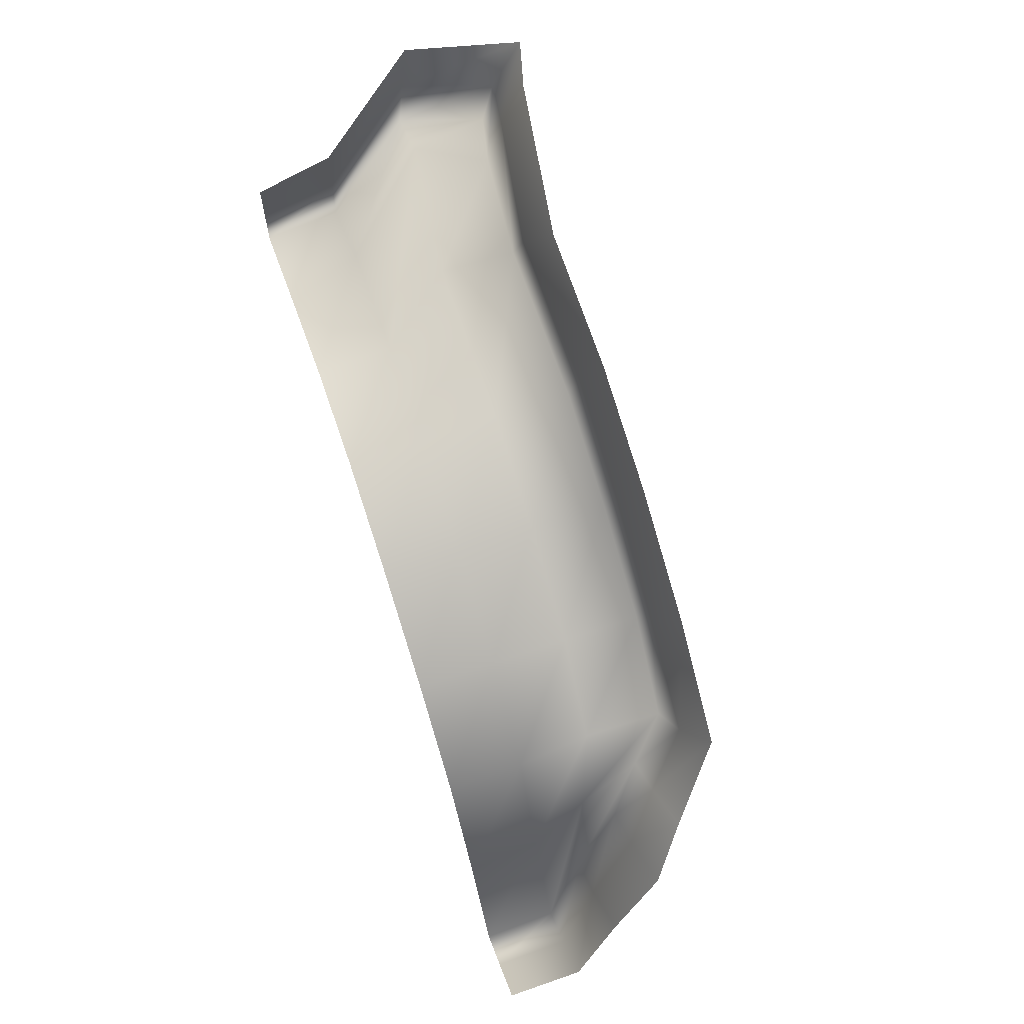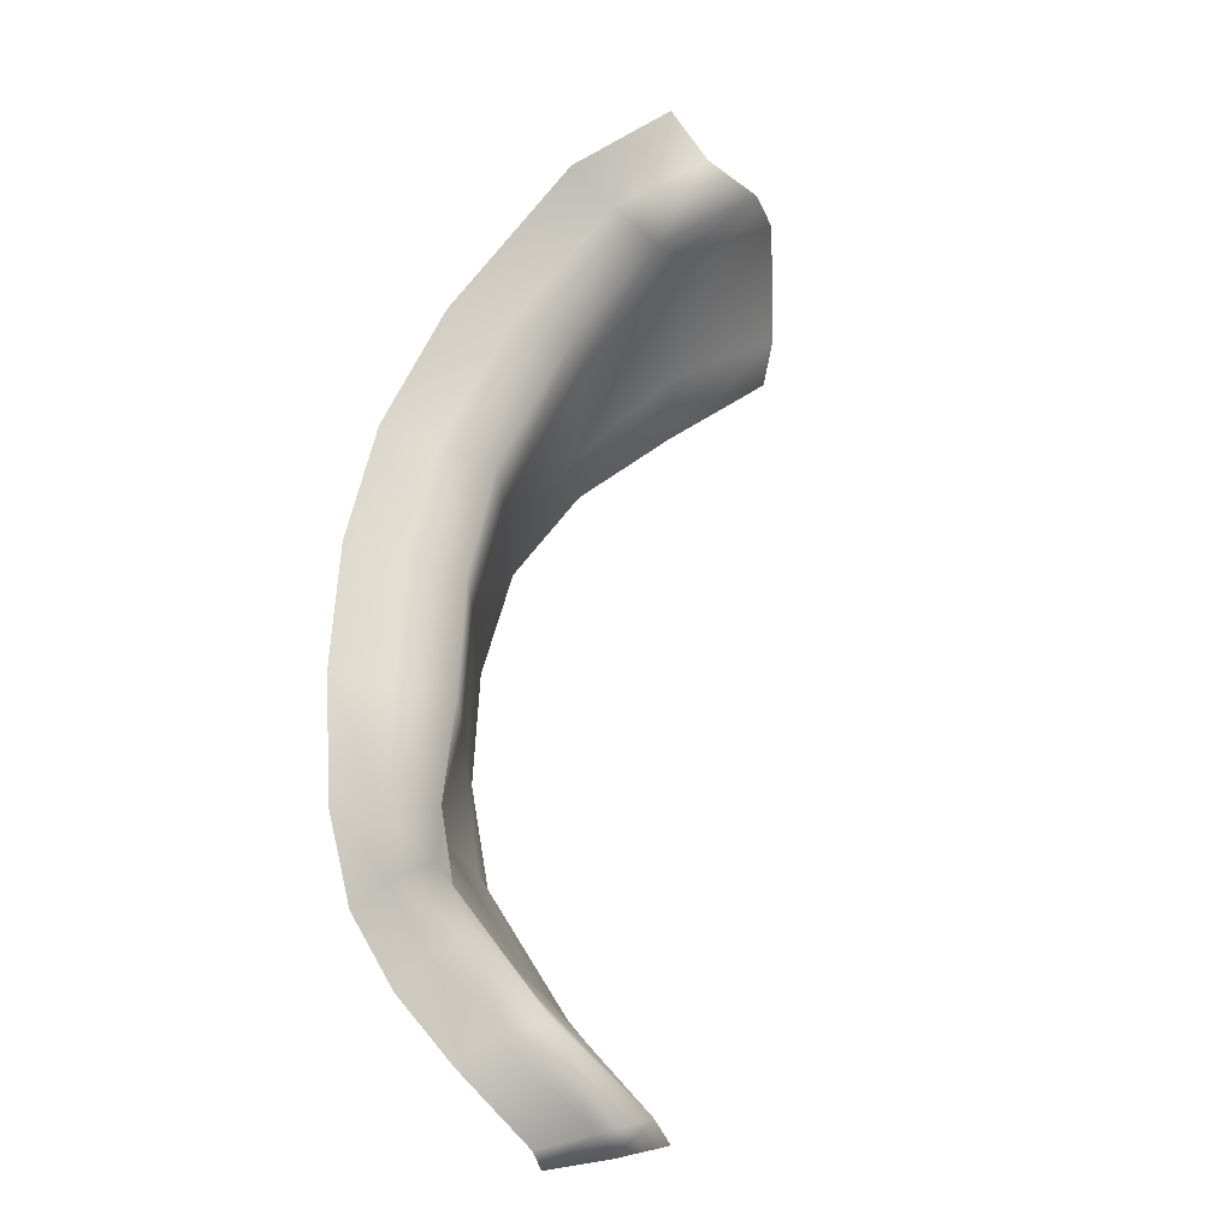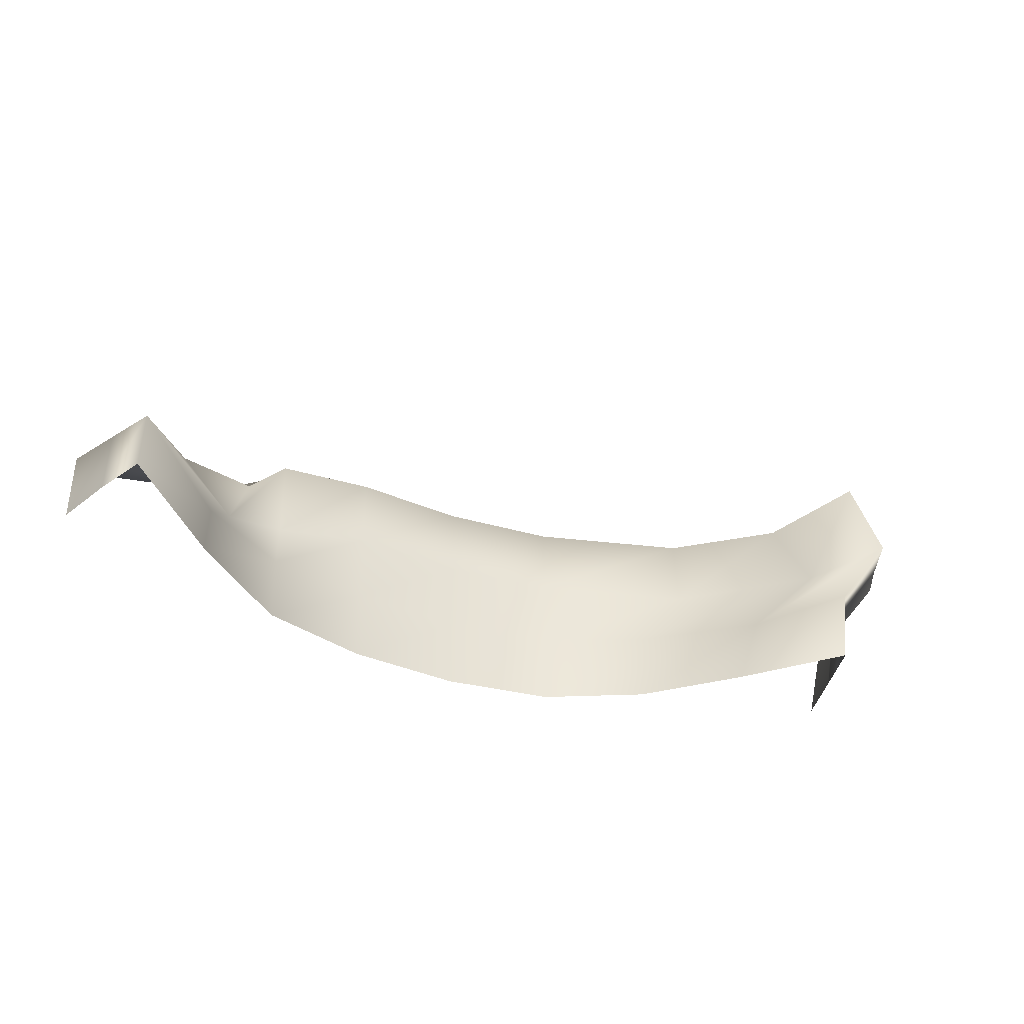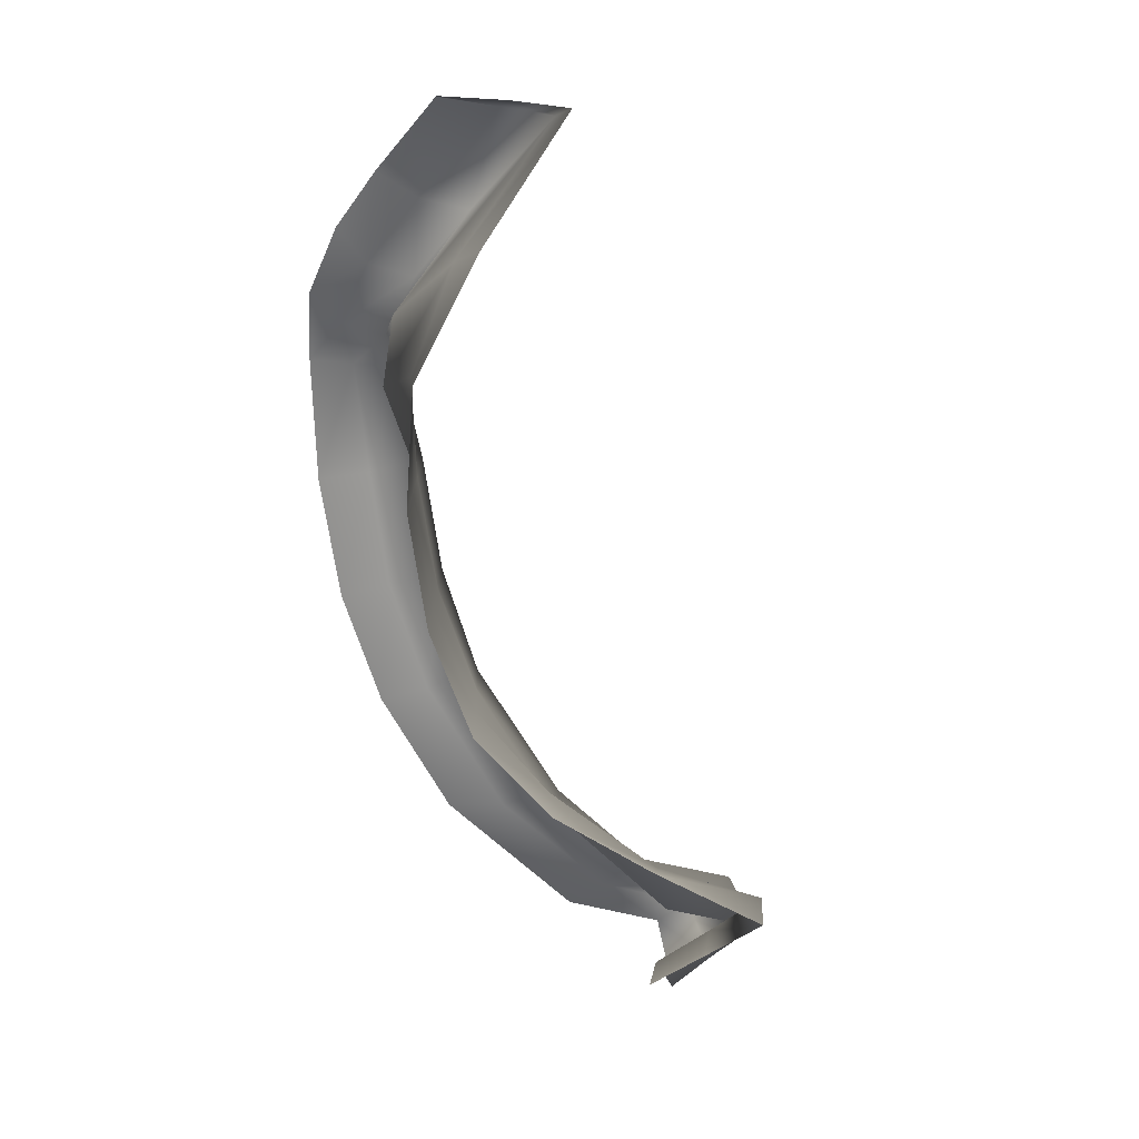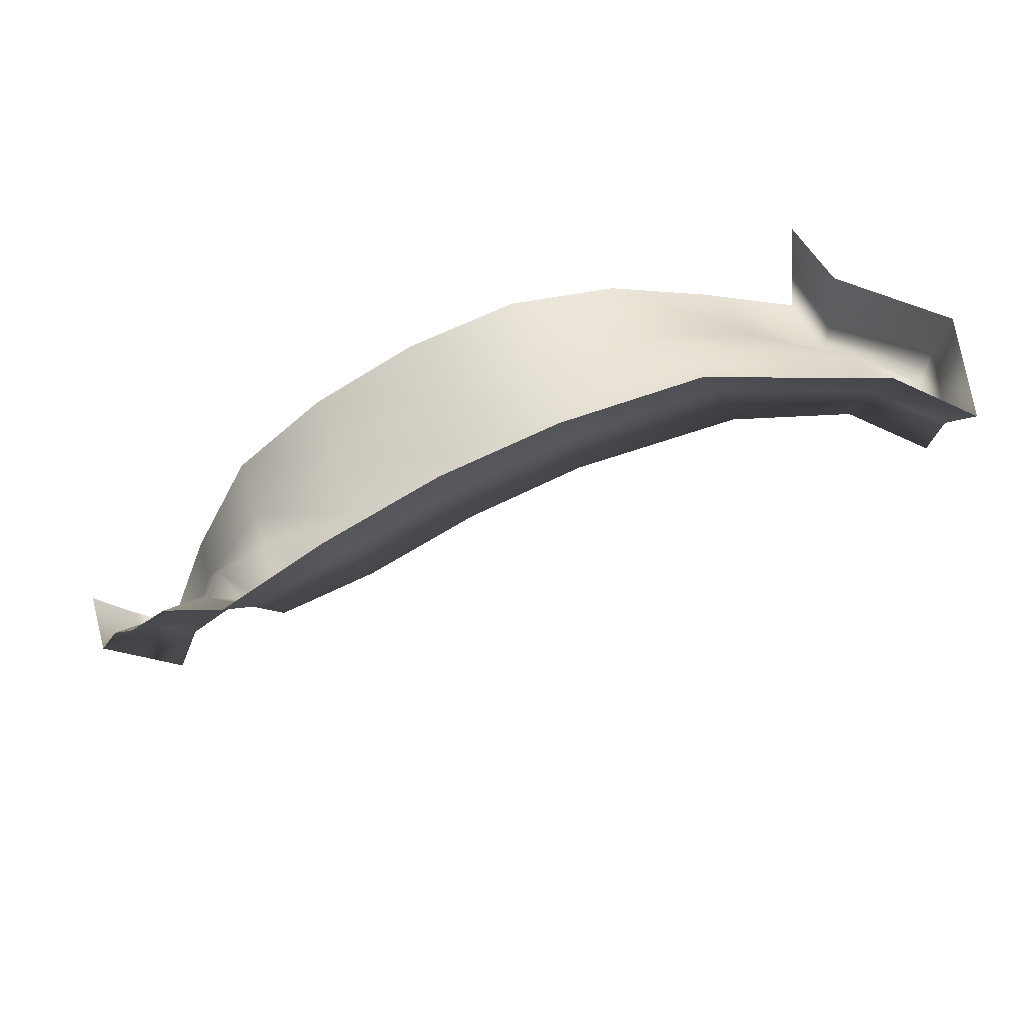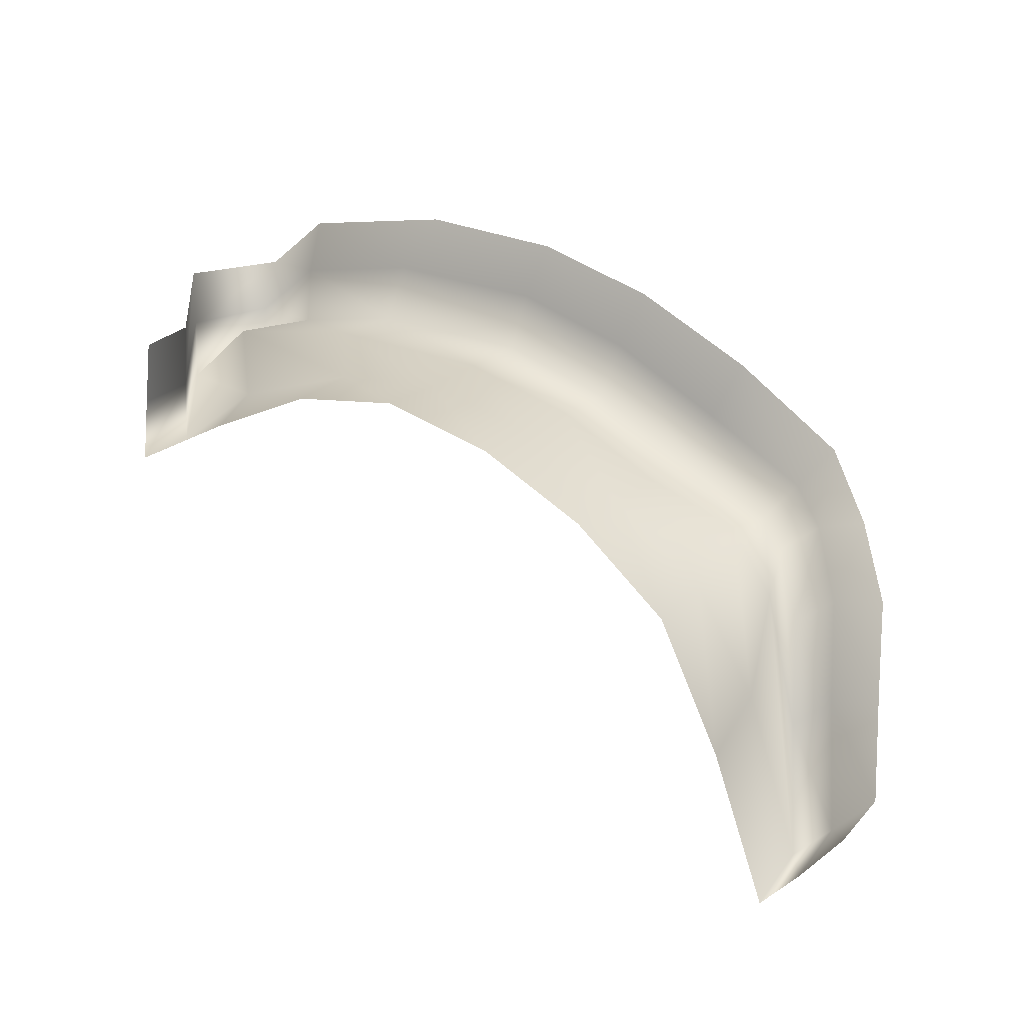
<metadata>
{"format":"obj","ext":"obj","renderer":"f3d","projection":"perspective","resolution":1024,"background":"white","views":[{"elev":69.5,"azim":71.3,"up":"+Z"},{"elev":65.4,"azim":120.8,"up":"+Y"},{"elev":-35.0,"azim":177.1,"up":"+Y"},{"elev":-74.8,"azim":126.7,"up":"+Y"},{"elev":54.6,"azim":163.1,"up":"+Z"},{"elev":19.1,"azim":31.8,"up":"+Z"}]}
</metadata>
<code>
g default
v 24.29 -0.826 52.5
v 77.39 -0.826 29.04
v 23.23 4.322 52.52
v 77.42 4.07 29.52
v 18.03 11.53 54.52
v 76.1 6.981 35.51
v 19.74 19.28 54.18
v 25.49 17.55 58.1
v 37.48 15.46 59.95
v 46.66 15.58 58.99
v 54.34 15.58 56.53
v 61.85 15.58 52.61
v 68.76 15.46 47.86
v 72.42 12.16 44.47
v 74.77 10.19 40.13
v 20.38 17.06 51.03
v 25.76 15.9 54.83
v 35.58 14.1 56.49
v 45.63 14.48 55.56
v 53.13 14.43 53.05
v 60.32 14.38 49.19
v 66.82 14.19 45.44
v 69.67 11.41 43.85
v 71.78 9.399 39.82
v 20.64 16.17 47.23
v 26.23 14.74 51.3
v 34.17 13.89 52.64
v 44.68 14.12 51.83
v 51.94 14.12 49.37
v 58.81 14.12 45.73
v 64.82 13.66 43
v 67.28 11.19 42.03
v 69.28 9.275 37.86
v 18.68 10.6 46.89
v 23.58 10.32 51.04
v 33.94 8.961 52.55
v 44.69 9.139 51.61
v 51.94 9.139 49.37
v 58.81 9.134 45.75
v 64.92 8.568 43.8
v 68.3 7.203 40.23
v 70.69 6.353 32.17
v 22.81 4.263 44.06
v 28.78 4.239 48.41
v 37.44 4.156 50.94
v 44.7 4.156 51.38
v 51.94 4.156 49.37
v 58.81 4.156 45.73
v 64.78 4.052 41.23
v 68.88 3.755 34.67
v 72.19 3.929 24.36
v 23.31 -0.826 44.13
v 30.38 -0.826 47.62
v 37.46 -0.826 50.61
v 44.7 -0.826 51.38
v 51.94 -0.826 49.37
v 58.81 -0.826 45.73
v 64.75 -0.826 40.65
v 68.76 -0.826 32.46
v 72.13 -0.826 23.15
v 23.8 -0.826 48.35
v 74.67 -0.826 25.79
v 74.71 3.965 26.81
v 73.2 6.447 34.3
v 22.97 4.299 48.3
v 18.48 10.98 50.87
g pCube3
f 7 8 17 16
f 8 9 18 17
f 9 10 19 18
f 10 11 20 19
f 11 12 21 20
f 12 13 22 21
f 13 14 23 22
f 14 15 24 23
f 16 17 26 25
f 17 18 27 26
f 18 19 28 27
f 19 20 29 28
f 20 21 30 29
f 21 22 31 30
f 22 23 32 31
f 23 24 33 32
f 25 26 35 34
f 26 27 36 35
f 27 28 37 36
f 28 29 38 37
f 29 30 39 38
f 30 31 40 39
f 31 32 41 40
f 32 33 42 41
f 34 35 44 43
f 35 36 45 44
f 36 37 46 45
f 37 38 47 46
f 38 39 48 47
f 39 40 49 48
f 40 41 50 49
f 41 42 51 50
f 43 44 53 52
f 44 45 54 53
f 45 46 55 54
f 46 47 56 55
f 47 48 57 56
f 48 49 58 57
f 49 50 59 58
f 50 51 60 59
f 62 60 51 63
f 2 62 63 4
f 63 51 42 64
f 4 63 64 6
f 64 42 33 24
f 6 64 24 15
f 52 61 65 43
f 61 1 3 65
f 43 65 66 34
f 65 3 5 66
f 34 66 16 25
f 66 5 7 16

</code>
